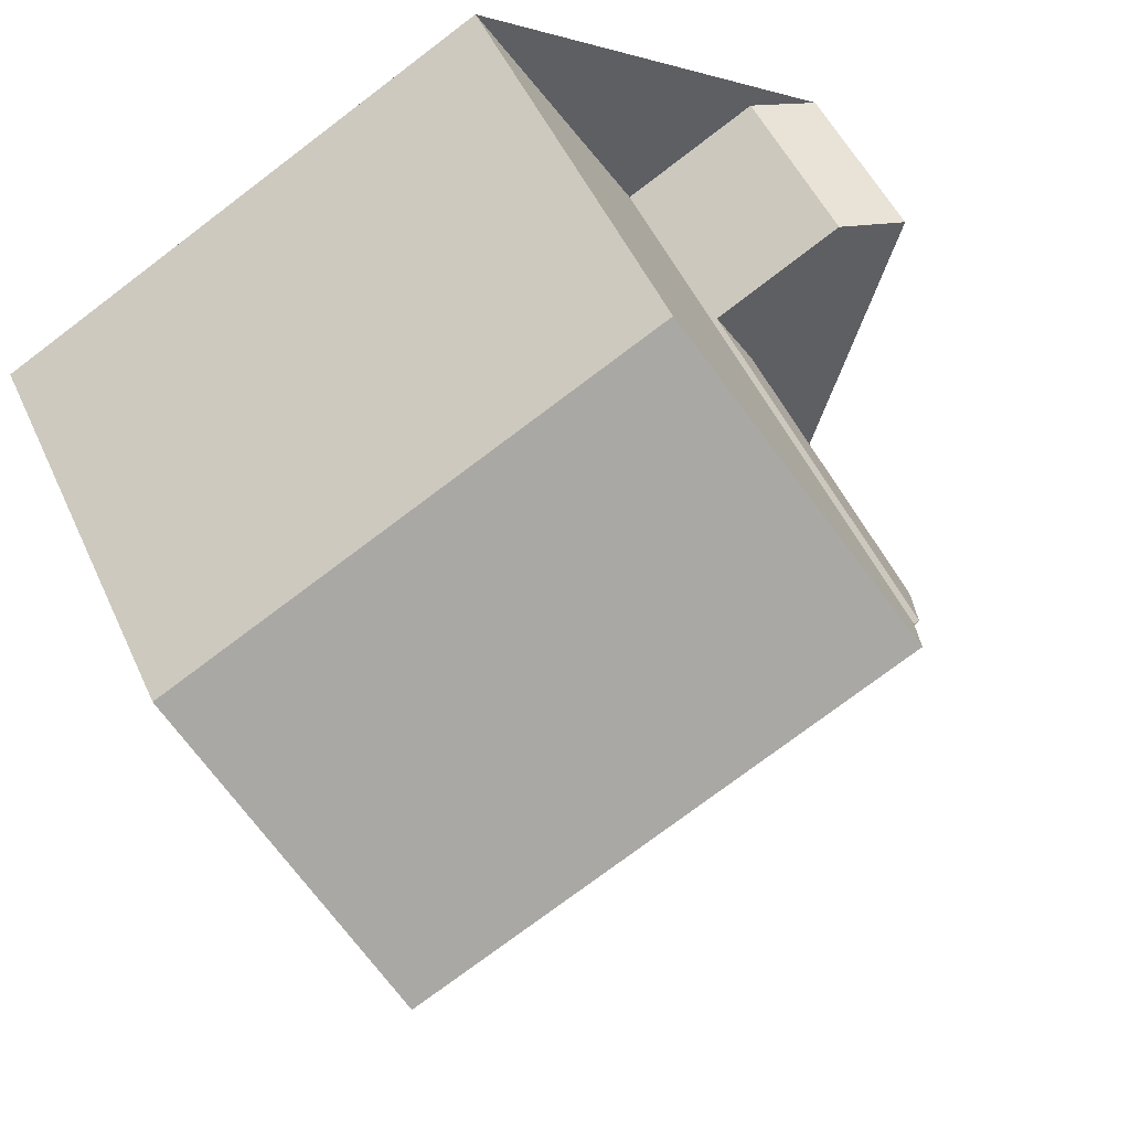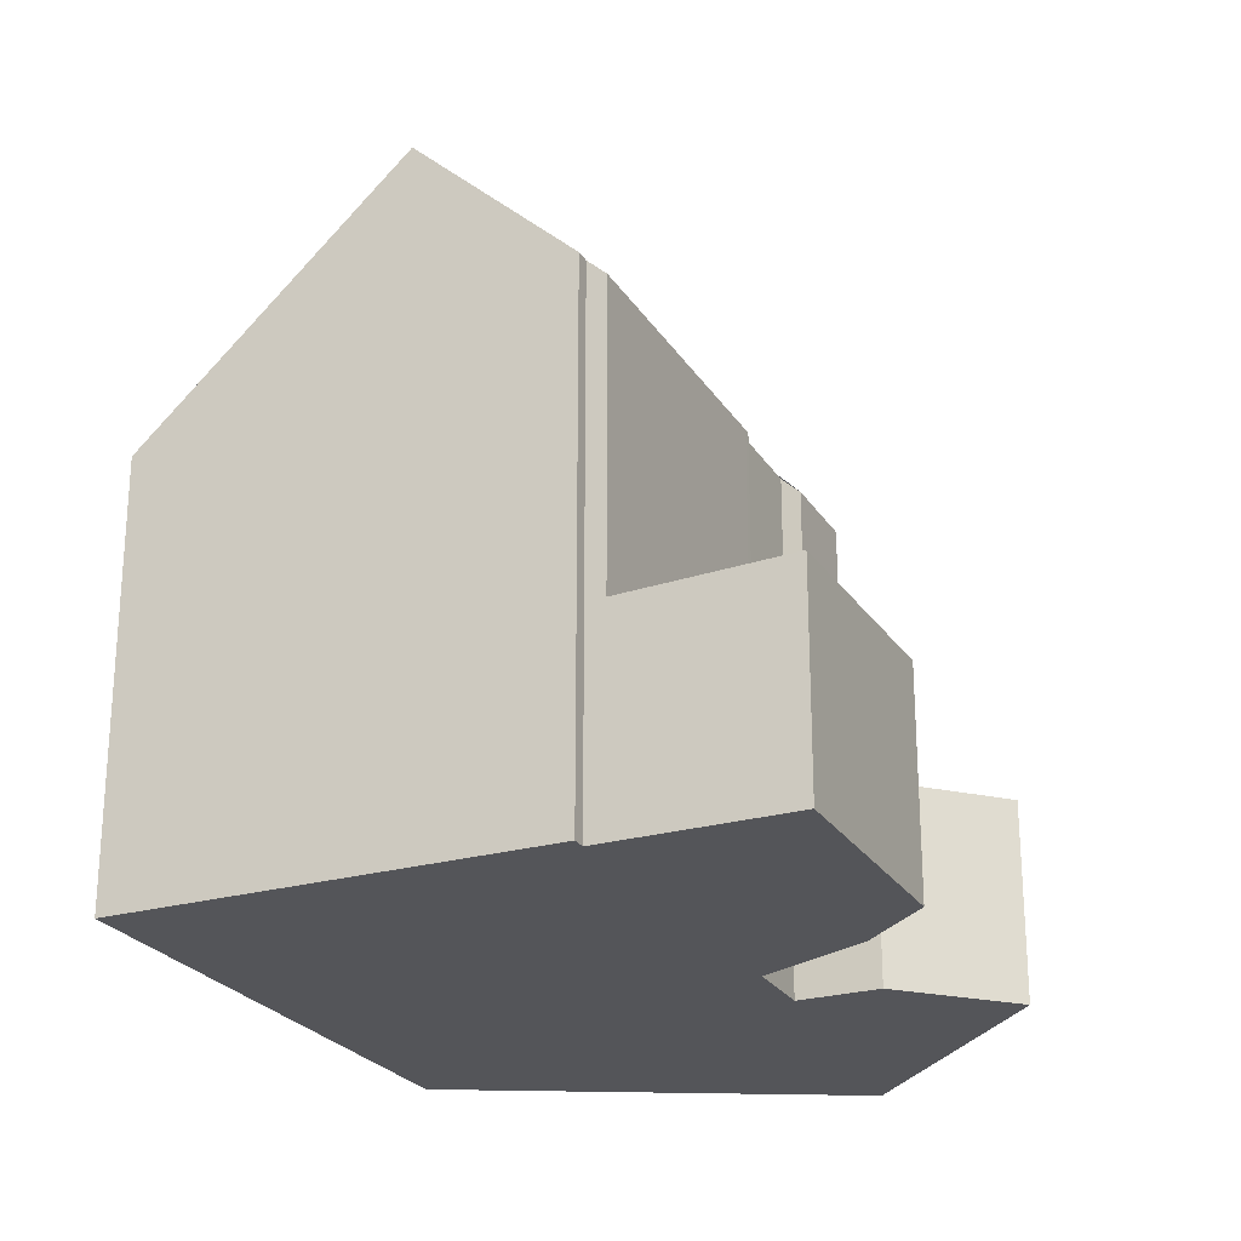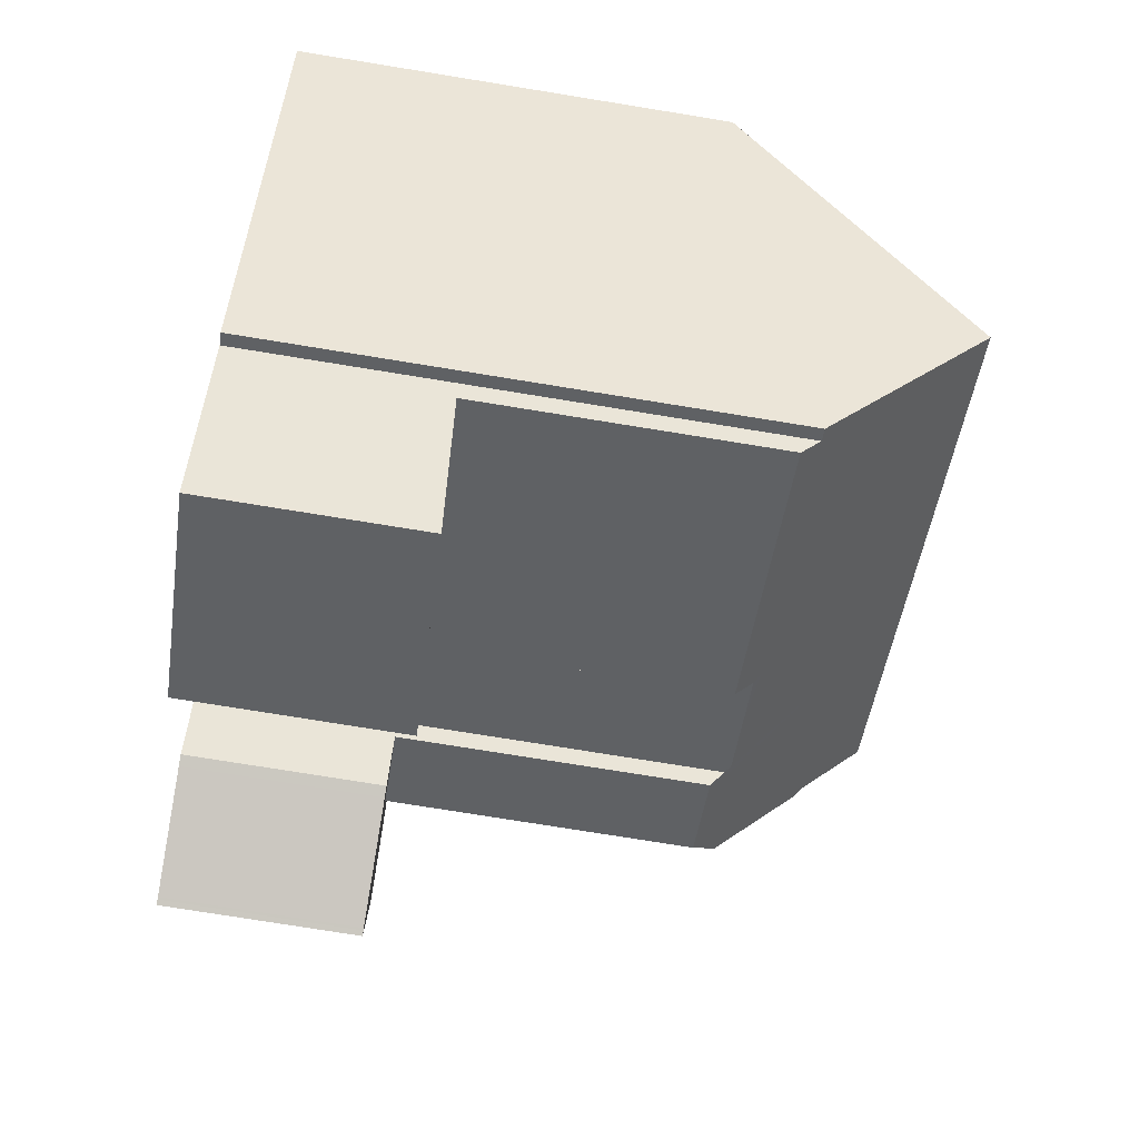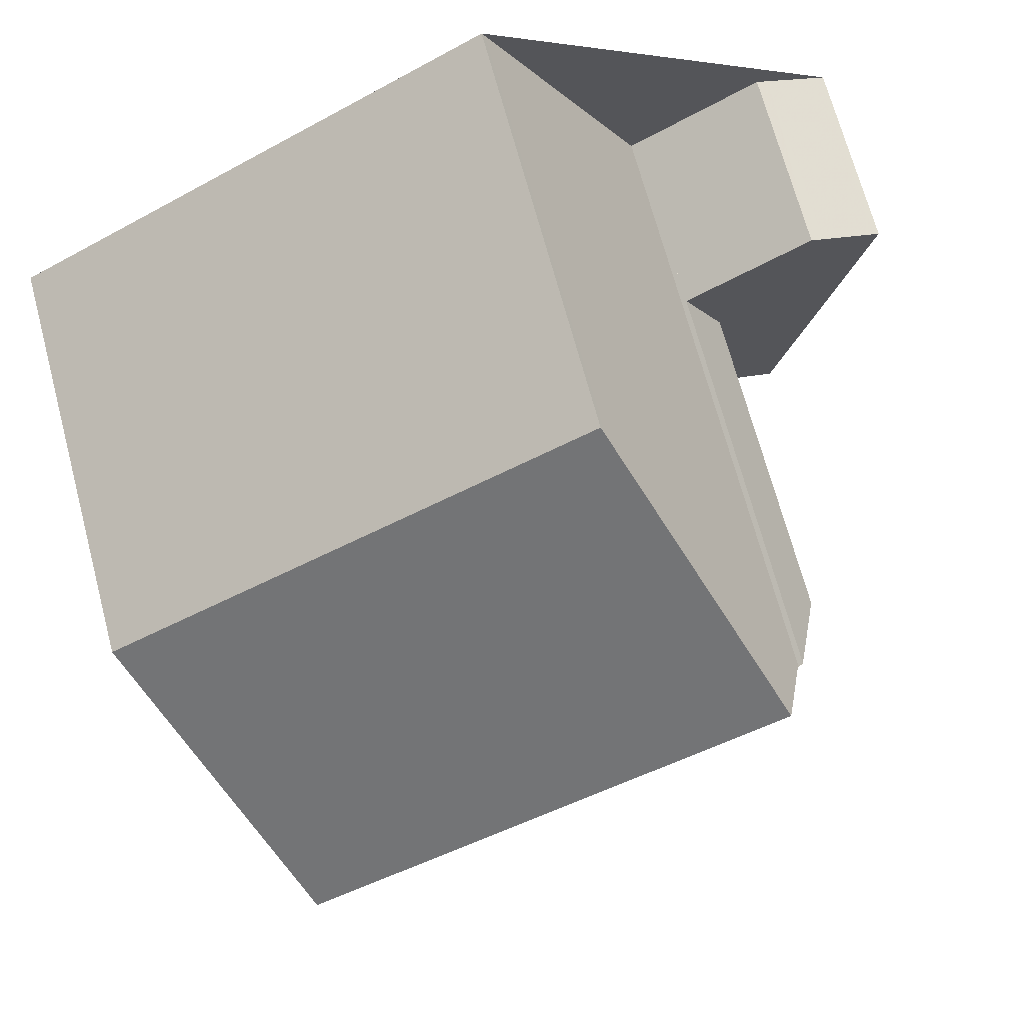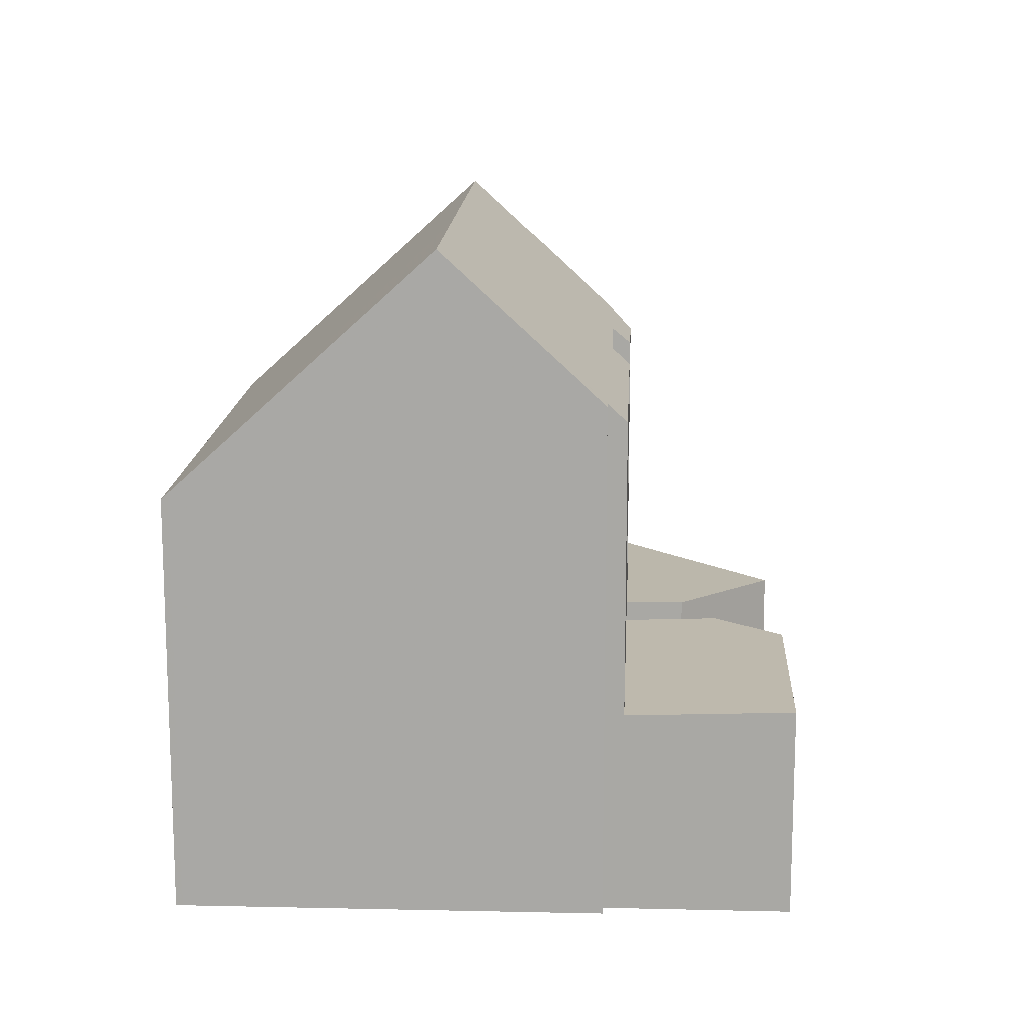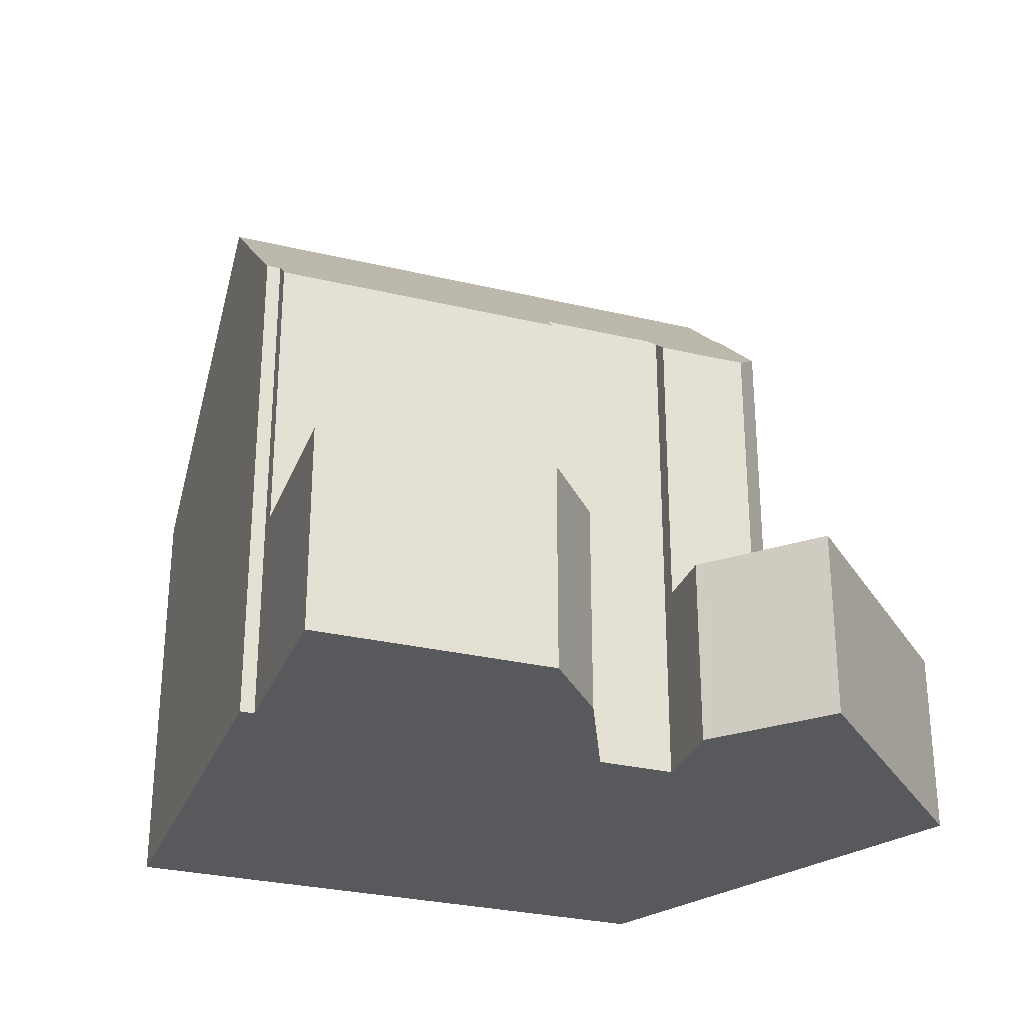
<metadata>
{"format":"obj","ext":"obj","renderer":"f3d","projection":"perspective","resolution":1024,"background":"white","views":[{"elev":51.1,"azim":-24.1,"up":"+Y"},{"elev":-24.8,"azim":-35.9,"up":"+Z"},{"elev":-75.4,"azim":-99.2,"up":"+Y"},{"elev":69.2,"azim":-14.9,"up":"+Y"},{"elev":14.5,"azim":-57.9,"up":"+Z"},{"elev":-29.6,"azim":10.0,"up":"+Z"}]}
</metadata>
<code>
v -1230 -2249 5.634
v -1223 -2245 5.641
v -1221 -2249 8.043
v -1222 -2251 6.885
v -1223 -2252 6.877
v -1227 -2254 6.908
v -1227 -2254 6.906
v -1223 -2253 2.857
v -1223 -2254 2.874
v -1226 -2256 2.812
v -1219 -2248 2.565
v -1218 -2248 2.562
v -1220 -2252 2.579
v -1221 -2252 2.585
v -1228 -2252 8.893
v -1222 -2248 8.881
v -1230 -2249 5.635
v -1228 -2252 8.893
v -1222 -2248 8.881
v -1228 -2252 8.893
v -1221 -2249 8.043
v -1222 -2251 6.645
v -1227 -2254 6.669
v -1223 -2252 6.652
v -1221 -2249 2.821
v -1222 -2251 2.844
v -1227 -2254 2.732
v -1223 -2252 2.811
v -1221 -2249 2.576
v -1222 -2251 2.585
v -1228 -2252 8.893
v -1227 -2254 6.669
v -1227 -2254 2.733
v -1226 -2256 2.813
v -1219 -2252 2.577
v -1221 -2249 2.576
v -1221 -2250 2.863
v -1221 -2250 2.576
v -1221 -2250 6.971
v -1221 -2249 8.043
v -1222 -2251 2.585
v -1220 -2250 2.576
v -1221 -2251 2.578
v -1221 -2251 2.869
v -1221 -2251 6.639
v -1219 -2250 2.566
v -1227 -2254 6.669
v -1227 -2254 6.669
v -1227 -2254 2.733
v -1227 -2254 2.732
v -1222 -2251 6.645
v -1223 -2252 6.652
v -1223 -2252 2.811
v -1221 -2249 7.929
v -1221 -2249 2.576
v -1219 -2248 2.565
v -1227 -2253 7.961
v -1228 -2253 7.962
v -1221 -2249 7.929
v -1221 -2249 2.826
v -1221 -2249 2.576
v -1219 -2252 2.577
v -1220 -2252 2.579
v -1218 -2248 2.562
v -1219 -2250 2.567
v -1221 -2251 2.578
v -1221 -2252 2.584
v -1221 -2250 2.576
v -1220 -2249 2.57
v -1220 -2249 2.569
v -1221 -2250 6.971
v -1221 -2250 2.863
v -1221 -2250 2.576
v -1221 -2251 6.639
v -1221 -2250 6.971
v -1221 -2251 6.639
v -1221 -2251 2.869
v -1221 -2251 2.578
v -1221 -2252 2.584
v -1221 -2252 2.585
v -1220 -2252 2.578
v -1220 -2252 2.579
v -1224 -2251 7.946
v -1223 -2251 6.881
v -1230 -2250 6.299
v -1229 -2250 6.537
v -1226 -2251 8.889
v -1226 -2251 8.889
v -1222 -2251 2.584
v -1221 -2252 2.585
v -1222 -2251 6.644
v -1222 -2251 2.846
v -1222 -2251 2.584
v -1221 -2252 2.585
v -1222 -2251 6.644
v -1222 -2250 7.936
v -1223 -2249 8.883
v -1225 -2246 5.64
v -1223 -2249 8.883
v -1223 -2251 7.286
v -1223 -2250 7.939
v -1223 -2249 8.676
v -1224 -2252 2.803
v -1224 -2252 6.654
v -1224 -2255 2.838
v -1224 -2252 2.803
v -1223 -2249 8.883
v -1222 -2247 7.799
v -1223 -2249 8.883
v -1224 -2252 6.654
v -1224 -2250 8.886
v -1226 -2247 5.638
v -1224 -2250 8.886
v -1224 -2251 7.626
v -1224 -2251 7.944
v -1223 -2252 6.956
v -1223 -2252 2.809
v -1223 -2252 6.652
v -1223 -2253 2.859
v -1223 -2252 2.809
v -1223 -2252 6.652
v -1225 -2246 5.723
v -1226 -2247 5.721
v -1223 -2245 5.724
v -1230 -2249 5.717
v -1230 -2249 5.717
v -1226 -2256 2.811
v -1224 -2255 2.837
v -1223 -2254 2.873
v -1226 -2256 2.809
v -1220 -2252 2.578
v -1220 -2252 2.578
v -1220 -2252 2.579
v -1220 -2252 2.579
v -1230 -2249 5.635
v -1230 -2249 5.634
v -1230 -2249 0
v -1230 -2249 0
v -1223 -2245 5.724
v -1223 -2245 5.641
v -1223 -2245 0
v -1223 -2245 0
v -1221 -2249 8.043
v -1221 -2249 8.043
v -1221 -2249 1.776e-15
v -1221 -2249 0
v -1223 -2251 6.881
v -1222 -2251 6.885
v -1222 -2251 0
v -1223 -2251 -8.882e-16
v -1223 -2252 6.652
v -1223 -2252 6.877
v -1223 -2252 0
v -1223 -2252 -8.882e-16
v -1227 -2254 6.906
v -1227 -2254 6.908
v -1227 -2254 0
v -1227 -2254 0
v -1228 -2253 7.962
v -1227 -2254 6.906
v -1227 -2254 0
v -1228 -2253 8.882e-16
v -1223 -2253 2.859
v -1223 -2253 2.857
v -1223 -2253 0
v -1223 -2253 0
v -1224 -2255 2.838
v -1223 -2254 2.874
v -1223 -2254 0
v -1224 -2255 0
v -1226 -2256 2.809
v -1226 -2256 2.812
v -1226 -2256 -4.441e-16
v -1226 -2256 0
v -1219 -2248 2.565
v -1219 -2248 2.565
v -1219 -2248 0
v -1219 -2248 -4.441e-16
v -1219 -2250 2.566
v -1218 -2248 2.562
v -1218 -2248 0
v -1219 -2250 0
v -1220 -2252 2.579
v -1220 -2252 2.579
v -1220 -2252 0
v -1220 -2252 0
v -1221 -2252 2.585
v -1221 -2252 2.585
v -1221 -2252 0
v -1221 -2252 0
v -1230 -2250 6.299
v -1228 -2252 8.893
v -1228 -2252 0
v -1230 -2250 0
v -1226 -2247 5.638
v -1230 -2249 5.635
v -1230 -2249 0
v -1226 -2247 0
v -1221 -2249 8.043
v -1222 -2248 8.881
v -1222 -2248 0
v -1221 -2249 1.776e-15
v -1226 -2256 2.812
v -1226 -2256 2.813
v -1226 -2256 -4.441e-16
v -1226 -2256 -4.441e-16
v -1220 -2252 2.578
v -1219 -2252 2.577
v -1219 -2252 0
v -1220 -2252 0
v -1220 -2249 2.569
v -1221 -2249 2.576
v -1221 -2249 4.441e-16
v -1220 -2249 0
v -1219 -2252 2.577
v -1219 -2250 2.566
v -1219 -2250 0
v -1219 -2252 0
v -1227 -2254 6.908
v -1227 -2254 6.669
v -1227 -2254 0
v -1227 -2254 0
v -1222 -2251 6.885
v -1222 -2251 6.645
v -1222 -2251 0
v -1222 -2251 0
v -1223 -2253 2.857
v -1223 -2252 2.811
v -1223 -2252 4.441e-16
v -1223 -2253 0
v -1218 -2248 2.562
v -1219 -2248 2.565
v -1219 -2248 -4.441e-16
v -1218 -2248 0
v -1228 -2252 8.893
v -1228 -2253 7.962
v -1228 -2253 8.882e-16
v -1228 -2252 0
v -1220 -2252 2.579
v -1220 -2252 2.579
v -1220 -2252 0
v -1220 -2252 0
v -1218 -2248 2.562
v -1218 -2248 2.562
v -1218 -2248 0
v -1218 -2248 0
v -1221 -2252 2.585
v -1221 -2252 2.584
v -1221 -2252 4.441e-16
v -1221 -2252 0
v -1219 -2248 2.565
v -1220 -2249 2.569
v -1220 -2249 0
v -1219 -2248 0
v -1222 -2251 2.585
v -1221 -2252 2.585
v -1221 -2252 0
v -1222 -2251 0
v -1220 -2252 2.579
v -1220 -2252 2.578
v -1220 -2252 0
v -1220 -2252 0
v -1223 -2252 6.877
v -1223 -2251 6.881
v -1223 -2251 -8.882e-16
v -1223 -2252 0
v -1230 -2249 5.717
v -1230 -2250 6.299
v -1230 -2250 0
v -1230 -2249 0
v -1221 -2252 2.585
v -1221 -2252 2.585
v -1221 -2252 0
v -1221 -2252 0
v -1223 -2245 5.641
v -1225 -2246 5.64
v -1225 -2246 -8.882e-16
v -1223 -2245 0
v -1226 -2256 2.813
v -1224 -2255 2.838
v -1224 -2255 0
v -1226 -2256 -4.441e-16
v -1222 -2248 8.881
v -1222 -2247 7.799
v -1222 -2247 0
v -1222 -2248 0
v -1225 -2246 5.64
v -1226 -2247 5.638
v -1226 -2247 0
v -1225 -2246 -8.882e-16
v -1223 -2254 2.873
v -1223 -2253 2.859
v -1223 -2253 0
v -1223 -2254 0
v -1222 -2247 7.799
v -1223 -2245 5.724
v -1223 -2245 0
v -1222 -2247 0
v -1230 -2249 5.634
v -1230 -2249 5.717
v -1230 -2249 0
v -1230 -2249 0
v -1223 -2254 2.874
v -1223 -2254 2.873
v -1223 -2254 0
v -1223 -2254 0
v -1227 -2254 2.732
v -1226 -2256 2.809
v -1226 -2256 0
v -1227 -2254 4.441e-16
v -1220 -2252 2.578
v -1220 -2252 2.578
v -1220 -2252 0
v -1220 -2252 0
v -1221 -2252 2.584
v -1220 -2252 2.579
v -1220 -2252 0
v -1221 -2252 4.441e-16
v -1230 -2249 0
v -1223 -2245 0
v -1221 -2249 0
v -1219 -2248 0
v -1218 -2248 0
v -1220 -2252 0
v -1221 -2252 0
v -1222 -2251 0
v -1223 -2252 0
v -1223 -2253 0
v -1223 -2254 0
v -1226 -2256 0
v -1227 -2254 0
v -1227 -2254 0
f 62 42 65
f 86 18 15 85
f 87 18 86
f 58 20 31 57
f 60 25 21 59
f 32 23 27 33
f 61 29 25 60
f 83 57 31 88
f 117 28 24 121
f 90 80 41 89
f 43 38 37 44
f 44 37 39 45
f 68 55 69
f 127 34 10 130
f 120 53 8 119
f 69 55 36 70
f 57 47 48 6 7 58
f 132 82 62 35 131
f 64 12 46 65
f 65 46 35 62
f 79 66 42 62 82
f 68 42 66
f 69 56 64 65 42 68
f 70 11 56 69
f 72 60 59 71
f 73 61 60 72
f 116 100 84 5 52 118
f 92 77 76 91
f 93 78 77 92
f 94 14 80 90
f 133 82 132
f 134 67 79 82 133
f 96 54 75 74 95
f 126 1 17 125
f 108 16 107
f 109 19 3 40 54 96 102
f 89 66 79 90
f 91 22 26 92
f 92 26 30 93
f 90 79 67 94
f 101 96 95 51 4 84 100
f 123 112 98 122
f 102 96 101
f 115 101 100 114
f 113 99 102 101 115
f 128 105 34 127
f 114 100 116
f 122 98 2 124
f 102 99 109
f 110 32 33 103
f 125 17 112 123
f 114 83 115
f 115 83 88 113
f 116 104 47 57 83 114
f 129 9 105 128
f 118 104 116
f 121 110 103 117
f 122 97 111 123
f 124 108 107 97 122
f 123 111 87 86 125
f 125 86 85 126
f 127 49 106 128
f 128 106 120 119 129
f 130 50 49 127
f 131 81 132
f 132 81 13 63 133
f 133 63 134
f 136 137 138 135
f 140 141 142 139
f 144 145 146 143
f 148 149 150 147
f 152 153 154 151
f 156 157 158 155
f 160 161 162 159
f 164 165 166 163
f 168 169 170 167
f 172 173 174 171
f 176 177 178 175
f 180 181 182 179
f 184 185 186 183
f 188 189 190 187
f 192 193 194 191
f 196 197 198 195
f 200 201 202 199
f 204 205 206 203
f 208 209 210 207
f 212 213 214 211
f 216 217 218 215
f 220 221 222 219
f 224 225 226 223
f 228 229 230 227
f 232 233 234 231
f 236 237 238 235
f 240 241 242 239
f 244 245 246 243
f 248 249 250 247
f 252 253 254 251
f 256 257 258 255
f 260 261 262 259
f 264 265 266 263
f 268 269 270 267
f 272 273 274 271
f 276 277 278 275
f 280 281 282 279
f 284 285 286 283
f 288 289 290 287
f 292 293 294 291
f 296 297 298 295
f 300 301 302 299
f 304 305 306 303
f 308 309 310 307
f 312 313 314 311
f 316 317 318 315
f 320 321 322 323 324 325 326 327 328 329 330 331 332 319

</code>
